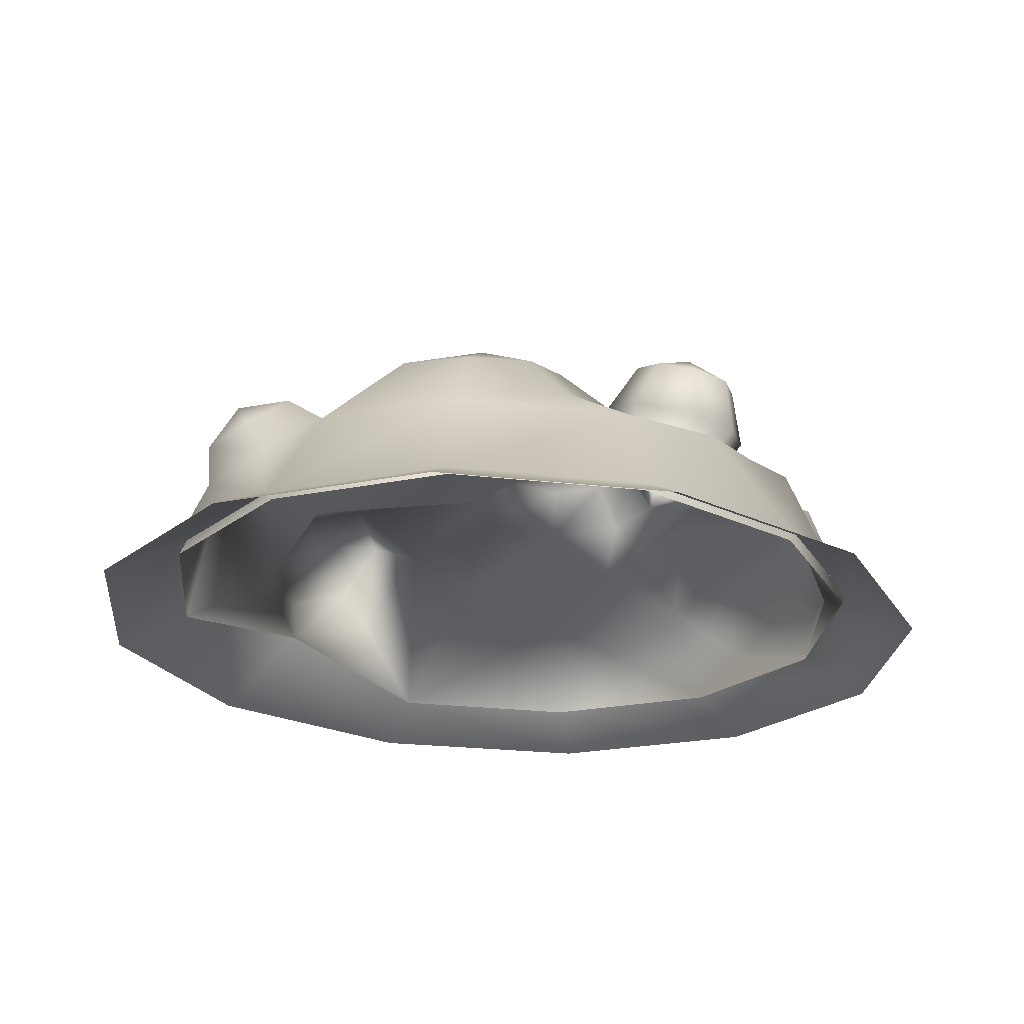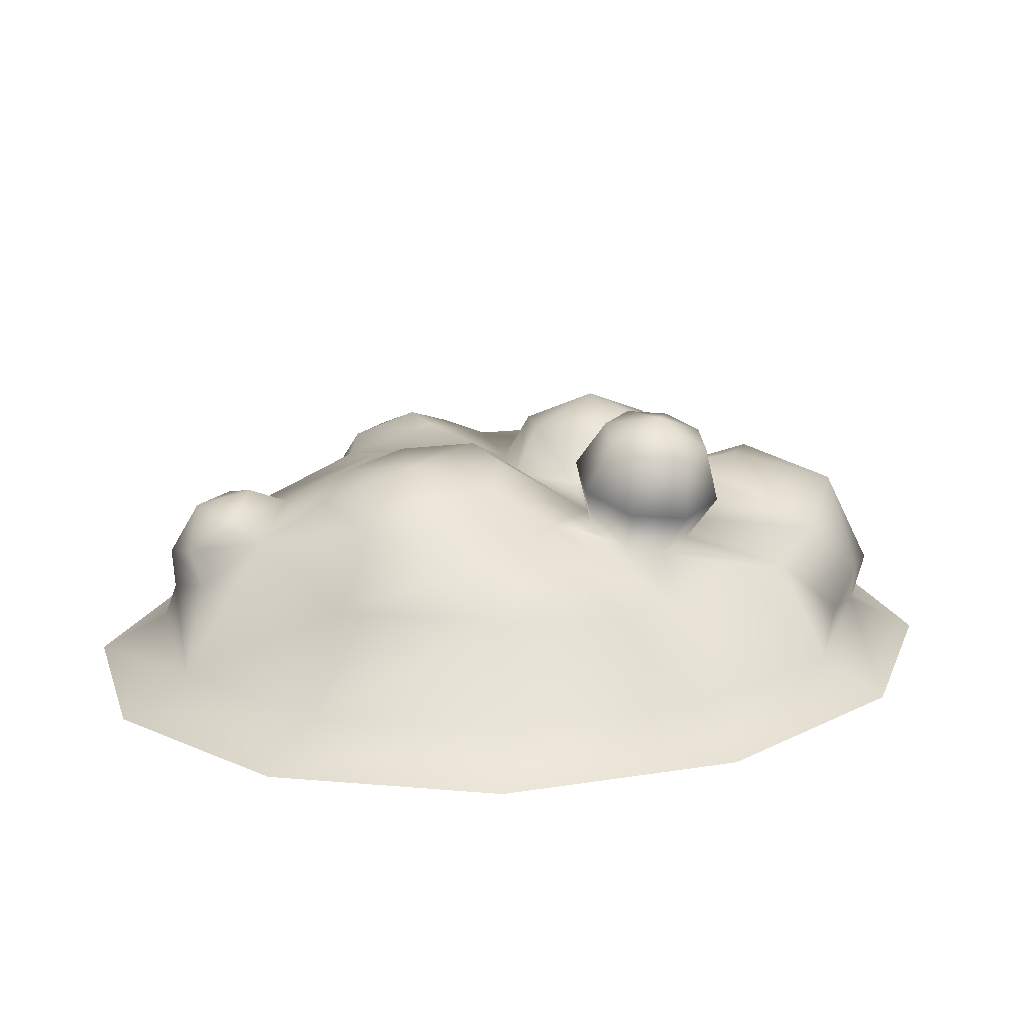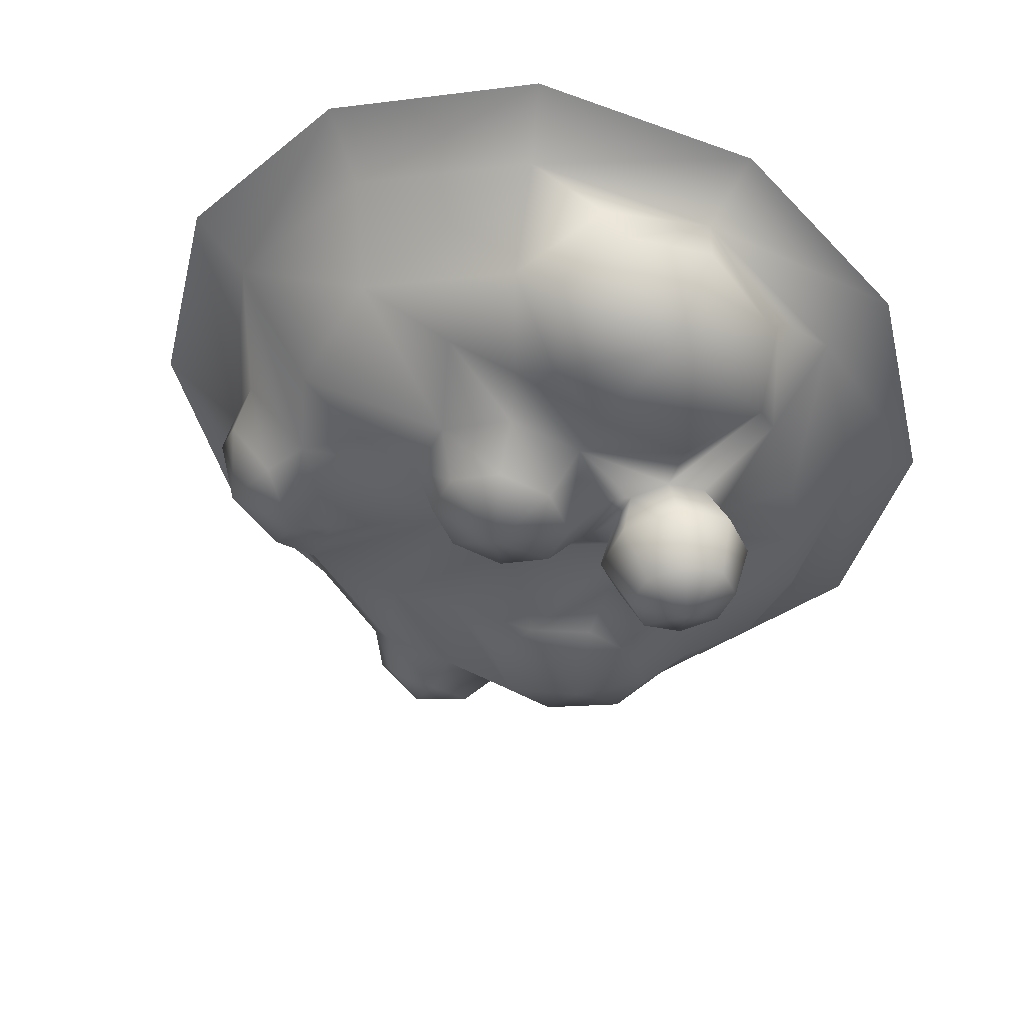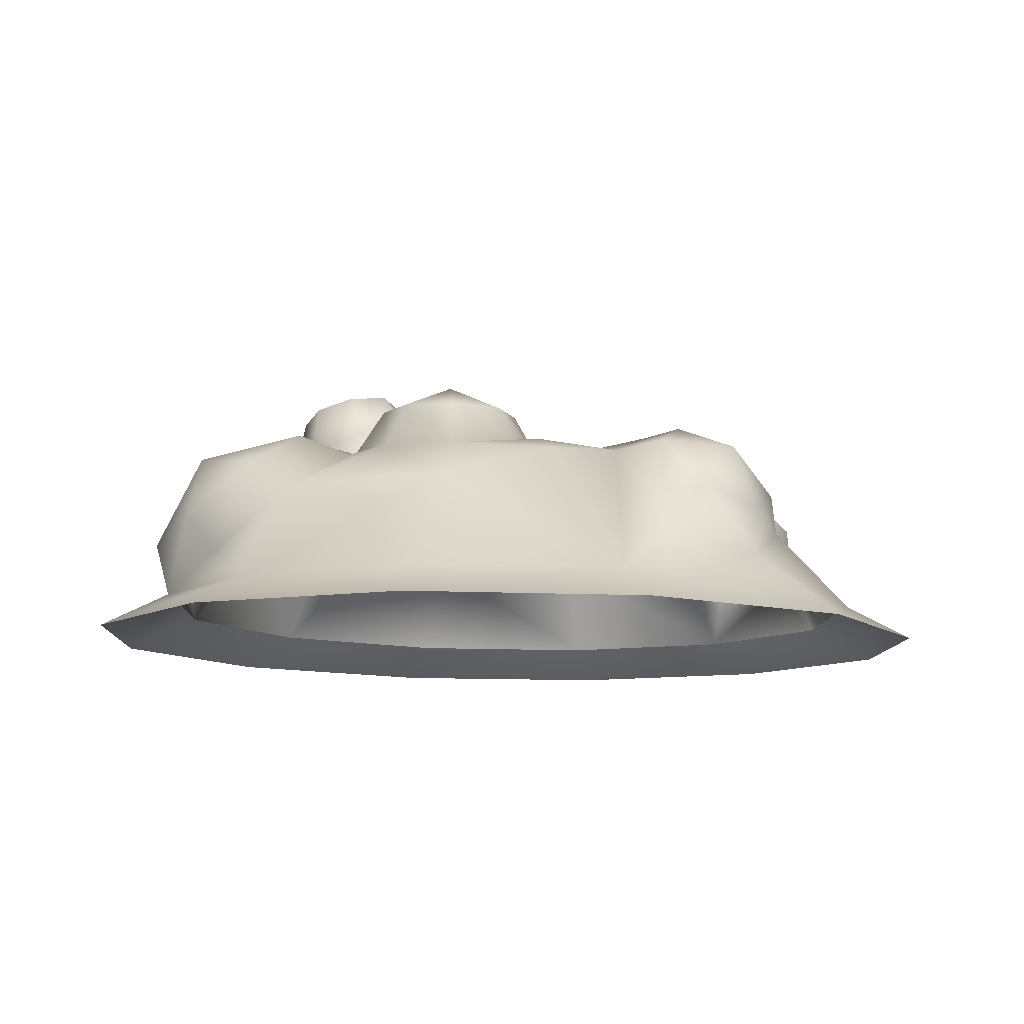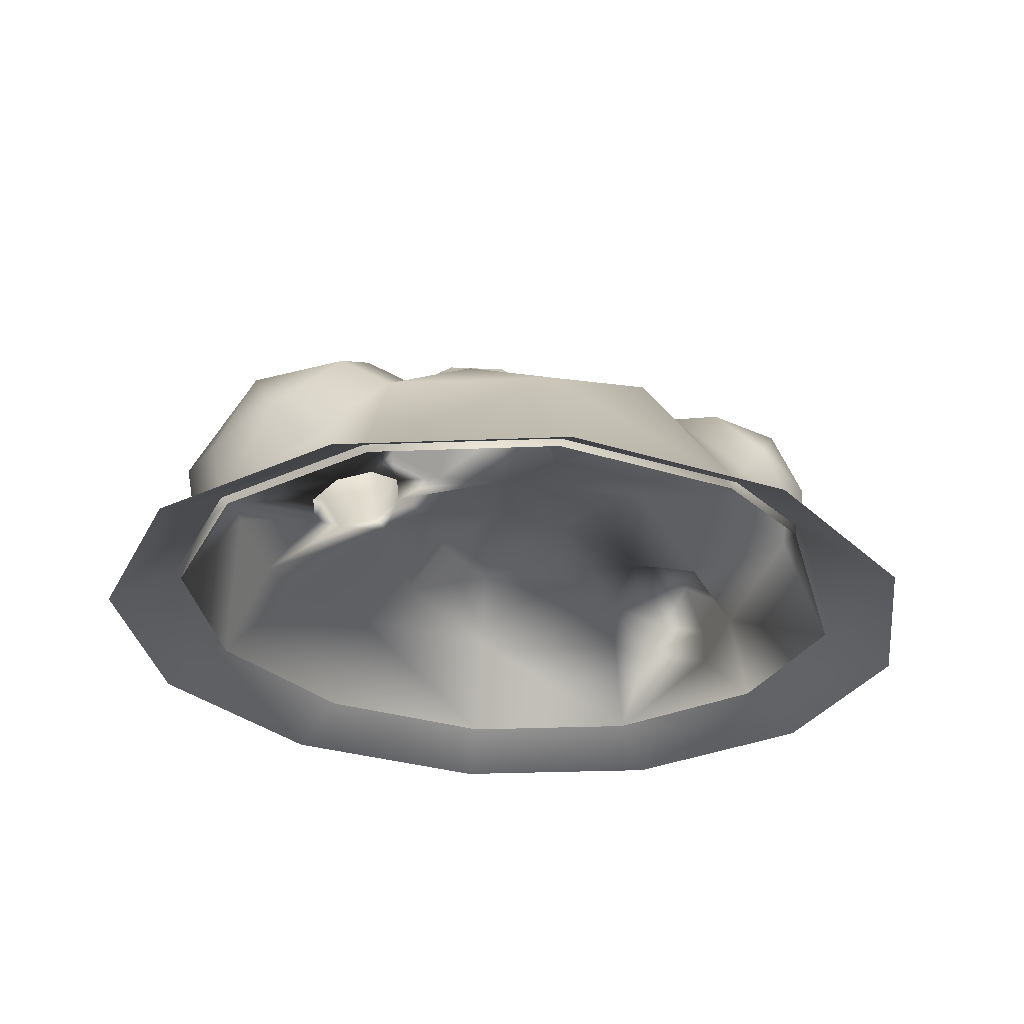
<metadata>
{"format":"obj","ext":"obj","renderer":"f3d","projection":"perspective","resolution":1024,"background":"white","views":[{"elev":-22.4,"azim":-143.6,"up":"+Y"},{"elev":17.1,"azim":-121.7,"up":"+Y"},{"elev":50.4,"azim":-169.9,"up":"+Z"},{"elev":-9.5,"azim":39.9,"up":"+Y"},{"elev":-26.1,"azim":20.5,"up":"+Y"}]}
</metadata>
<code>
o o_egg_03
v -0.3058 0.05 -0.5863
v -0.5304 0.05 -0.3349
v -0.4563 0.2155 -0.2871
v -0.09431 0.4082 0.09419
v -0.1332 0.3283 0.05941
v -0.1836 0.3297 0.1812
v -0.1303 0.4093 0.1812
v -0.005899 0.4567 0.1812
v -0.007358 0.4057 0.05816
v -0.01143 0.3248 0.008964
v 0.07959 0.4033 0.09419
v -0.2245 0.3338 -0.4283
v -0.09165 0.3574 -0.4382
v 0.0355 0.2588 -0.5085
v -0.02196 0.3872 -0.356
v 0.1192 0.3024 -0.413
v 0.09993 0.3345 -0.1832
v 0.2101 0.3376 -0.1669
v 0.1103 0.3213 0.05941
v 0.1156 0.4022 0.1812
v 0.5631 0.1095 0.01289
v 0.5325 0.05 -0.3349
v 0.5038 0.1675 -0.1423
v 0.2953 0.1863 -0.5066
v 0.3079 0.05 -0.5863
v 0.2117 0.1427 -0.6022
v 0.001036 0.05 -0.6783
v 0.08221 0.1783 -0.604
v 0.1199 0.2379 -0.6087
v 0.08685 0.2949 -0.5412
v 0.1874 0.3001 -0.5622
v 0.2114 0.2128 -0.6074
v 0.2705 0.2436 -0.5398
v 0.2375 0.3006 -0.4723
v 0.2486 0.2669 -0.4112
v 0.146 0.3257 -0.4736
v 0.3756 0.2928 -0.1423
v 0.5182 0.3048 0.01289
v 0.4401 0.3121 -0.09201
v 0.3984 0.3529 0.01289
v 0.5272 0.227 -0.09201
v 0.569 0.1862 0.01289
v 0.3219 0.3453 0.01289
v 0.3758 0.293 0.1682
v 0.4401 0.3121 0.1178
v 0.5272 0.227 0.1178
v 0.5038 0.1675 0.1681
v 0.5325 0.05 0.3518
v 0.1103 0.3213 0.303
v 0.3679 0.2743 0.3338
v 0.2603 0.3167 0.2456
v 0.2651 0.2155 0.5203
v 0.07959 0.4033 0.2682
v 0.1607 0.3199 0.1812
v 0.3079 0.05 0.6032
v 0.001036 0.05 0.6952
v -0.3058 0.05 0.6032
v -0.1285 0.1058 0.6589
v -0.1836 0.1727 0.6711
v 0.001036 0.2155 0.5995
v 0.1028 0.2834 0.4882
v -0.08077 0.2645 0.6195
v -0.007358 0.4057 0.3042
v -0.01143 0.3248 0.3534
v -0.01276 0.2927 0.4414
v -0.08745 0.3289 0.4951
v -0.2763 0.2985 0.5559
v -0.1716 0.3455 0.404
v -0.1332 0.3283 0.303
v -0.09431 0.4082 0.2682
v -0.3129 0.3242 0.3285
v -0.3173 0.137 0.6223
v -0.428 0.169 0.5056
v -0.4333 0.2645 0.3917
v -0.2933 0.2892 0.1927
v -0.2313 0.3088 0.1658
v -0.4412 0.1 0.4485
v -0.4563 0.2155 0.304
v -0.3554 0.2696 0.1658
v -0.4077 0.353 0.1927
v -0.5283 0.2155 -0.1143
v -0.6126 0.05 0.008448
v -0.5271 0.2155 0.008448
v -0.3175 0.3205 -0.1044
v -0.3554 0.2696 0.03613
v -0.2933 0.2892 0.009272
v -0.3199 0.3807 -0.02871
v -0.3811 0.2615 0.101
v -0.505 0.2446 0.1773
v -0.5304 0.05 0.3518
v -0.4077 0.353 0.009272
v -0.3465 0.4722 0.009272
v -0.4085 0.4526 0.03613
v -0.444 0.3415 0.101
v -0.4343 0.4445 0.101
v -0.3575 0.5101 0.101
v -0.2844 0.4918 0.03613
v -0.2321 0.4085 0.009272
v -0.2313 0.3088 0.03613
v -0.2587 0.5 0.101
v -0.1958 0.4199 0.101
v -0.2844 0.4918 0.1658
v -0.2321 0.4085 0.1927
v -0.3465 0.4722 0.1927
v -0.4085 0.4526 0.1658
v -0.3199 0.3807 0.2306
v -0.2056 0.317 0.101
v -0.06603 0.4139 -0.1163
v 0.00992 0.4014 -0.2257
v -0.1544 0.4179 -0.2928
v -0.1727 0.4001 -0.1165
v -0.2553 0.3841 -0.188
v -0.3497 0.2752 -0.307
v -0.2735 0.3603 -0.3055
v -0.263 0.2155 -0.5034
v 0.6404 -0.004748 0.4217
v 0.7394 -0.004748 0.008354
v 0.5743 0.1176 0.01289
v -0.1754 0.3584 0.4119
v -0.2822 0.3104 0.567
v -0.08952 0.3415 0.5049
v -0.3195 0.3367 0.335
v -0.1362 0.3408 0.3089
v -0.2934 0.2925 0.1964
v -0.2288 0.312 0.1685
v -0.321 0.3837 0.2359
v -0.2298 0.4113 0.1964
v -0.3487 0.4749 0.1964
v -0.2841 0.4945 0.1685
v -0.3601 0.5127 0.1011
v -0.2574 0.5026 0.1011
v -0.192 0.4228 0.1011
v -0.2021 0.3201 0.1011
v -0.1876 0.3423 0.1846
v -0.1333 0.4235 0.1846
v -0.09652 0.4224 0.2734
v 0.3138 0.05688 0.6152
v 0.0007681 0.05688 0.7091
v 0.0007681 -0.004748 0.8349
v -0.3685 -0.004748 0.7242
v -0.3123 0.05688 0.6152
v -0.6389 -0.004748 0.4217
v -0.5415 0.05688 0.3587
v -0.7378 -0.004748 0.008355
v -0.6254 0.05688 0.008355
v -0.6389 -0.004748 -0.4049
v -0.5415 0.05688 -0.342
v -0.3685 -0.004748 -0.7075
v -0.2293 0.3465 -0.4372
v -0.2793 0.3736 -0.312
v -0.1578 0.4322 -0.299
v -0.3572 0.2867 -0.3136
v -0.2608 0.3978 -0.1921
v -0.3242 0.3329 -0.1068
v -0.2288 0.312 0.03364
v -0.2934 0.2925 0.005718
v -0.2298 0.4113 0.005718
v -0.321 0.3837 -0.03377
v -0.2841 0.4945 0.03364
v -0.3487 0.4749 0.005718
v -0.5381 0.2257 0.008355
v -0.3579 0.2729 0.03364
v -0.3846 0.2648 0.1011
v -0.4122 0.356 0.005718
v -0.4132 0.4554 0.03364
v -0.45 0.3446 0.1011
v -0.3579 0.2729 0.1685
v -0.4399 0.4473 0.1011
v -0.4122 0.356 0.1964
v -0.4132 0.4554 0.1685
v -0.5156 0.2555 0.1807
v -0.4659 0.2257 0.3099
v -0.4425 0.2758 0.3994
v -0.4659 0.2257 -0.2932
v -0.5393 0.2257 -0.1169
v -0.4505 0.1079 0.4574
v -0.437 0.1783 0.5157
v -0.324 0.1456 0.6347
v -0.1876 0.1821 0.6845
v -0.1314 0.1138 0.672
v 0.0007681 0.2257 0.6114
v 0.2702 0.2257 0.5306
v 0.1046 0.2951 0.4978
v 0.1123 0.3337 0.3089
v -0.01195 0.3373 0.3603
v -0.0827 0.2758 0.6318
v -0.01331 0.3045 0.4501
v -0.007796 0.4199 0.3101
v -0.006308 0.4718 0.1846
v -0.09652 0.4224 0.09585
v -0.1362 0.3408 0.06035
v -0.1765 0.4142 -0.1191
v -0.06767 0.4282 -0.1189
v -0.01195 0.3373 0.008882
v -0.007796 0.4199 0.05908
v -0.09381 0.3705 -0.4474
v 0.1017 0.3472 -0.1872
v 0.009834 0.4154 -0.2306
v -0.0227 0.4009 -0.3635
v 0.03593 0.27 -0.5192
v -0.2687 0.2257 -0.5139
v 0.5285 0.3169 0.01289
v 0.4488 0.3243 0.1199
v 0.5377 0.2375 0.1199
v 0.4062 0.3659 0.01289
v 0.4488 0.3243 -0.09415
v 0.3282 0.3582 0.01289
v 0.383 0.3046 -0.1455
v 0.1123 0.3337 0.06035
v 0.2141 0.3503 -0.1705
v 0.08092 0.4173 0.09585
v 0.1177 0.4163 0.1846
v 0.3831 0.3048 0.1713
v 0.1637 0.3322 0.1846
v 0.08092 0.4173 0.2734
v 0.3751 0.2858 0.3403
v 0.2653 0.329 0.2503
v 0.543 0.05688 0.3587
v 0.3701 -0.004748 0.7242
v 0.5138 0.1767 0.1712
v 0.3138 0.05688 -0.5985
v 0.0007679 0.05688 -0.6924
v 0.2157 0.1515 -0.6147
v 0.301 0.196 -0.5172
v 0.543 0.05688 -0.342
v 0.5138 0.1767 -0.1455
v 0.5803 0.1958 0.01289
v 0.5377 0.2375 -0.09415
v 0.2534 0.2782 -0.4198
v 0.2757 0.2544 -0.5511
v 0.2421 0.3125 -0.4822
v 0.0836 0.1878 -0.6166
v 0.2154 0.223 -0.62
v 0.191 0.312 -0.5739
v 0.1487 0.3382 -0.4835
v 0.1213 0.3144 -0.4217
v 0.08833 0.3067 -0.5524
v 0.122 0.2486 -0.6213
v -0.3123 0.05688 -0.5985
v 0.0007679 -0.004748 -0.8182
v 0.3701 -0.004748 -0.7075
v 0.6404 -0.004748 -0.4049
g Geoset0
f 1 2 3
f 4 5 6
f 4 6 7
f 8 4 7
f 9 10 5
f 9 5 4
f 8 9 4
f 11 10 9
f 8 11 9
f 12 13 14
f 14 13 15
f 15 16 14
f 17 16 15
f 17 18 16
f 10 18 17
f 10 19 18
f 11 19 10
f 20 19 11
f 8 20 11
f 21 22 23
f 23 22 24
f 22 25 24
f 26 24 25
f 25 27 26
f 26 27 28
f 28 27 14
f 29 28 14
f 29 14 30
f 31 29 30
f 31 32 29
f 32 28 29
f 32 26 28
f 33 26 32
f 33 24 26
f 34 24 33
f 34 35 24
f 36 35 34
f 31 33 32
f 31 34 33
f 31 36 34
f 31 30 36
f 30 16 36
f 30 14 16
f 36 16 35
f 35 16 18
f 18 37 35
f 23 24 35
f 35 37 23
f 38 39 40
f 38 41 39
f 38 42 41
f 39 43 40
f 39 37 43
f 41 37 39
f 41 23 37
f 42 23 41
f 18 19 37
f 43 37 19
f 19 44 43
f 40 43 44
f 40 44 45
f 38 40 45
f 38 45 46
f 38 46 42
f 46 21 42
f 42 21 23
f 46 47 21
f 45 47 46
f 21 47 48
f 44 48 47
f 45 44 47
f 49 50 51
f 49 52 50
f 53 49 54
f 54 49 51
f 54 51 44
f 51 50 44
f 48 44 50
f 48 50 52
f 48 52 55
f 56 55 52
f 53 54 20
f 20 54 19
f 19 54 44
f 57 58 59
f 57 56 58
f 58 56 60
f 52 60 56
f 60 52 61
f 49 61 52
f 62 59 58
f 58 60 62
f 8 53 20
f 8 63 53
f 63 49 53
f 63 64 49
f 61 49 64
f 64 65 61
f 60 61 65
f 60 65 66
f 66 62 60
f 66 67 62
f 68 67 66
f 68 66 65
f 65 69 68
f 65 64 69
f 70 69 64
f 70 64 63
f 8 70 63
f 8 7 70
f 7 69 70
f 7 6 69
f 71 68 69
f 71 67 68
f 72 67 73
f 73 67 74
f 74 67 71
f 74 71 75
f 69 75 71
f 75 69 76
f 6 76 69
f 62 67 59
f 59 67 72
f 59 72 57
f 57 72 73
f 73 77 57
f 77 73 74
f 74 78 77
f 75 78 74
f 78 75 79
f 80 79 75
f 81 82 83
f 84 81 83
f 83 85 84
f 85 86 84
f 87 86 85
f 88 89 78
f 89 90 78
f 77 78 90
f 57 77 90
f 90 89 82
f 89 83 82
f 88 83 89
f 85 83 88
f 91 85 88
f 87 85 91
f 92 87 91
f 92 91 93
f 93 91 94
f 91 88 94
f 94 88 79
f 79 88 78
f 94 79 80
f 95 94 80
f 93 94 95
f 96 93 95
f 96 92 93
f 96 97 92
f 97 87 92
f 97 98 87
f 98 86 87
f 98 99 86
f 100 98 97
f 100 101 98
f 96 100 97
f 96 102 100
f 102 101 100
f 102 103 101
f 104 103 102
f 96 104 102
f 96 105 104
f 96 95 105
f 95 80 105
f 104 106 103
f 105 106 104
f 105 80 106
f 80 75 106
f 106 75 76
f 106 76 103
f 103 76 107
f 103 107 101
f 101 107 99
f 101 99 98
f 107 76 6
f 5 107 6
f 5 99 107
f 5 10 99
f 99 10 108
f 108 10 17
f 17 109 108
f 15 109 17
f 110 109 15
f 110 15 13
f 108 110 111
f 108 109 110
f 111 110 112
f 99 111 112
f 108 111 99
f 112 84 99
f 99 84 86
f 82 81 2
f 81 3 2
f 84 3 81
f 84 113 3
f 113 84 112
f 112 114 113
f 114 112 110
f 12 114 110
f 110 13 12
f 113 114 12
f 12 115 113
f 14 115 12
f 115 14 27
f 113 115 3
f 3 115 1
f 27 1 115
g Geoset1
f 116 117 118
f 119 120 121
f 122 120 119
f 122 119 123
f 123 124 122
f 124 123 125
f 126 124 125
f 126 125 127
f 128 126 127
f 128 127 129
f 130 128 129
f 130 129 131
f 129 132 131
f 129 127 132
f 127 133 132
f 127 125 133
f 133 125 134
f 134 125 123
f 135 134 123
f 135 123 136
f 137 138 139
f 140 139 138
f 138 141 140
f 142 140 141
f 141 143 142
f 144 142 143
f 143 145 144
f 146 144 145
f 145 147 146
f 148 146 147
f 149 150 151
f 152 150 149
f 153 150 152
f 152 154 153
f 153 154 155
f 155 154 156
f 157 155 156
f 157 156 158
f 159 157 158
f 159 158 160
f 161 162 154
f 162 156 154
f 158 156 162
f 162 161 163
f 164 162 163
f 158 162 164
f 160 158 164
f 132 155 157
f 131 132 157
f 131 157 159
f 130 131 159
f 130 159 160
f 130 160 165
f 160 164 165
f 165 164 166
f 164 163 166
f 166 163 167
f 165 166 168
f 130 165 168
f 166 167 169
f 168 166 169
f 168 169 170
f 130 168 170
f 163 161 171
f 163 171 172
f 167 163 172
f 172 124 167
f 169 167 124
f 169 124 126
f 170 169 126
f 170 126 128
f 130 170 128
f 173 120 122
f 173 122 124
f 124 172 173
f 154 174 175
f 154 175 161
f 175 145 161
f 171 161 145
f 143 171 145
f 171 143 172
f 176 172 143
f 173 172 176
f 176 177 173
f 177 120 173
f 141 176 143
f 177 176 141
f 141 178 177
f 178 120 177
f 179 120 178
f 179 178 141
f 141 180 179
f 141 138 180
f 180 138 181
f 182 181 138
f 181 182 183
f 184 183 182
f 183 184 185
f 186 179 180
f 186 120 179
f 180 181 186
f 121 186 181
f 121 120 186
f 119 121 187
f 181 187 121
f 181 183 187
f 187 123 119
f 187 185 123
f 185 187 183
f 136 123 185
f 188 185 184
f 136 185 188
f 189 136 188
f 189 135 136
f 189 190 135
f 190 134 135
f 190 191 134
f 191 133 134
f 191 155 133
f 132 133 155
f 155 192 153
f 150 153 151
f 192 151 153
f 193 151 192
f 193 192 155
f 155 194 193
f 191 194 155
f 195 194 191
f 195 191 190
f 189 195 190
f 151 196 149
f 197 198 193
f 193 198 151
f 151 198 199
f 151 199 196
f 200 196 199
f 149 196 200
f 200 201 149
f 149 201 152
f 152 201 174
f 154 152 174
f 202 203 204
f 202 205 203
f 202 206 205
f 206 207 205
f 206 208 207
f 207 208 209
f 210 209 208
f 194 209 210
f 194 210 197
f 193 194 197
f 211 194 195
f 211 209 194
f 189 211 195
f 189 212 211
f 212 209 211
f 205 207 213
f 209 213 207
f 209 214 213
f 212 214 209
f 215 214 212
f 189 215 212
f 189 188 215
f 184 216 217
f 184 182 216
f 138 137 182
f 218 182 137
f 218 216 182
f 218 213 216
f 217 216 213
f 214 217 213
f 214 184 217
f 215 184 214
f 188 184 215
f 218 137 219
f 139 219 137
f 205 213 203
f 203 213 220
f 213 218 220
f 219 116 218
f 118 218 116
f 118 220 218
f 204 220 118
f 203 220 204
f 221 222 223
f 223 224 221
f 225 221 224
f 226 225 224
f 118 225 226
f 227 118 226
f 204 118 227
f 202 204 227
f 202 228 206
f 202 227 228
f 227 226 228
f 228 208 206
f 228 226 208
f 210 208 229
f 229 208 226
f 226 224 229
f 230 224 223
f 231 224 230
f 231 229 224
f 223 222 232
f 233 223 232
f 230 223 233
f 234 230 233
f 234 231 230
f 234 235 231
f 235 229 231
f 235 236 229
f 229 236 210
f 197 210 236
f 237 236 235
f 234 237 235
f 199 198 197
f 197 236 199
f 199 236 200
f 237 200 236
f 238 200 237
f 234 238 237
f 234 233 238
f 233 232 238
f 238 232 200
f 201 200 222
f 232 222 200
f 222 239 201
f 174 201 239
f 239 147 174
f 175 174 147
f 145 175 147
f 147 239 148
f 240 148 239
f 239 222 240
f 241 240 222
f 222 221 241
f 242 241 221
f 221 225 242
f 117 242 225
f 225 118 117

</code>
